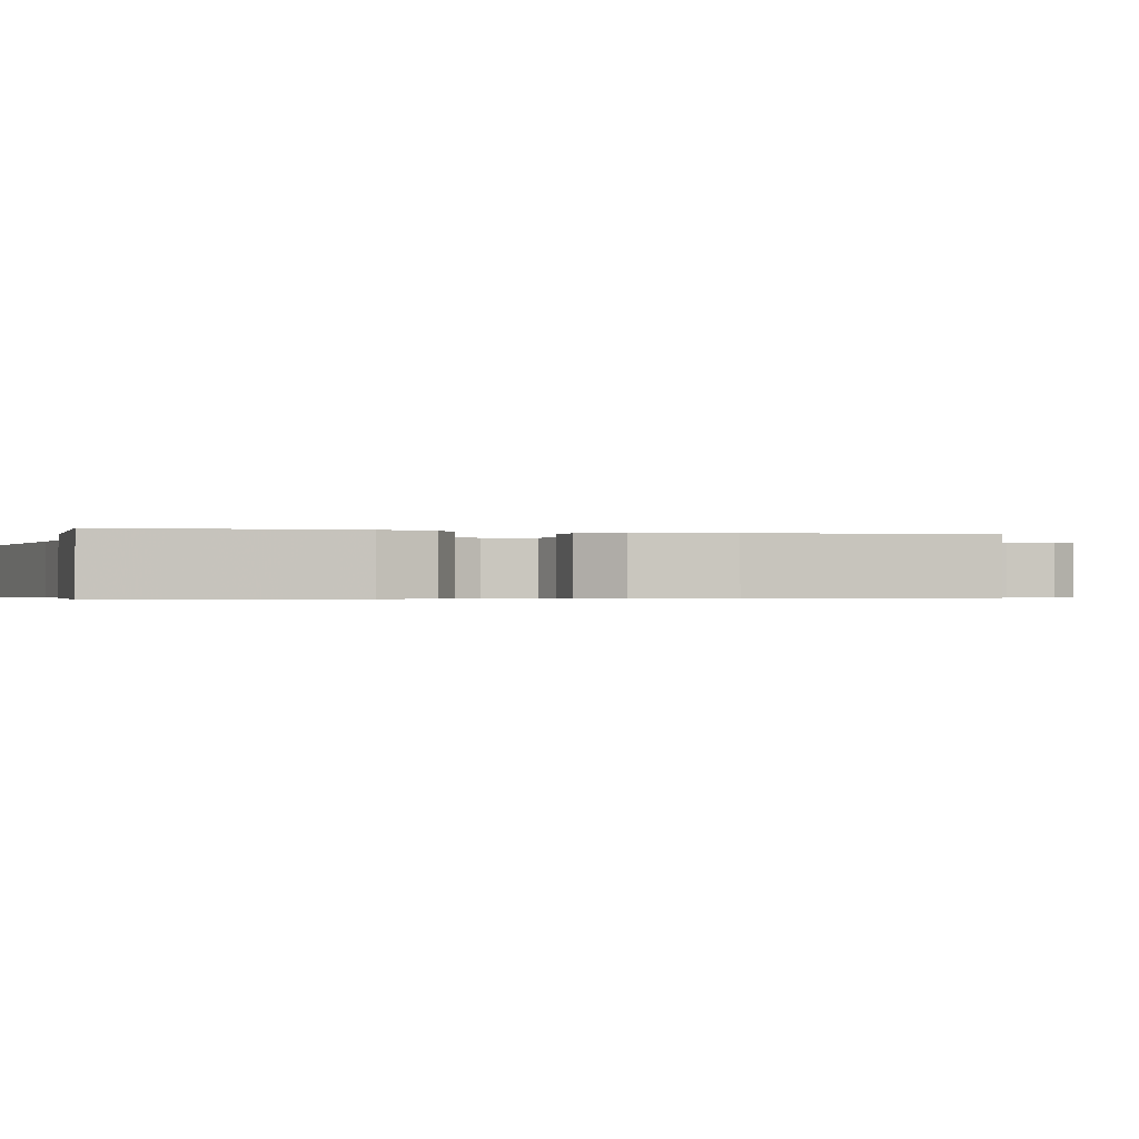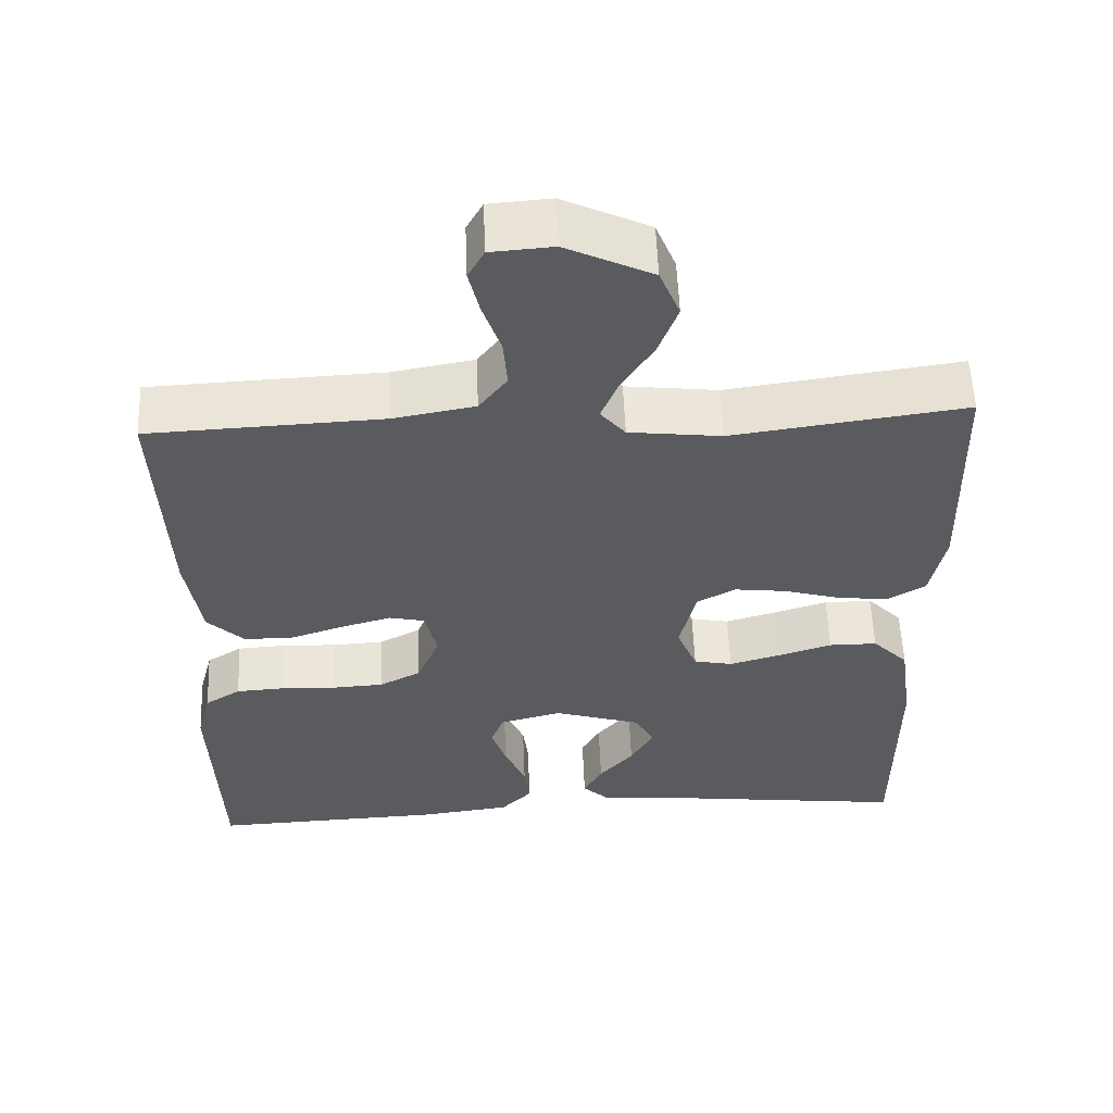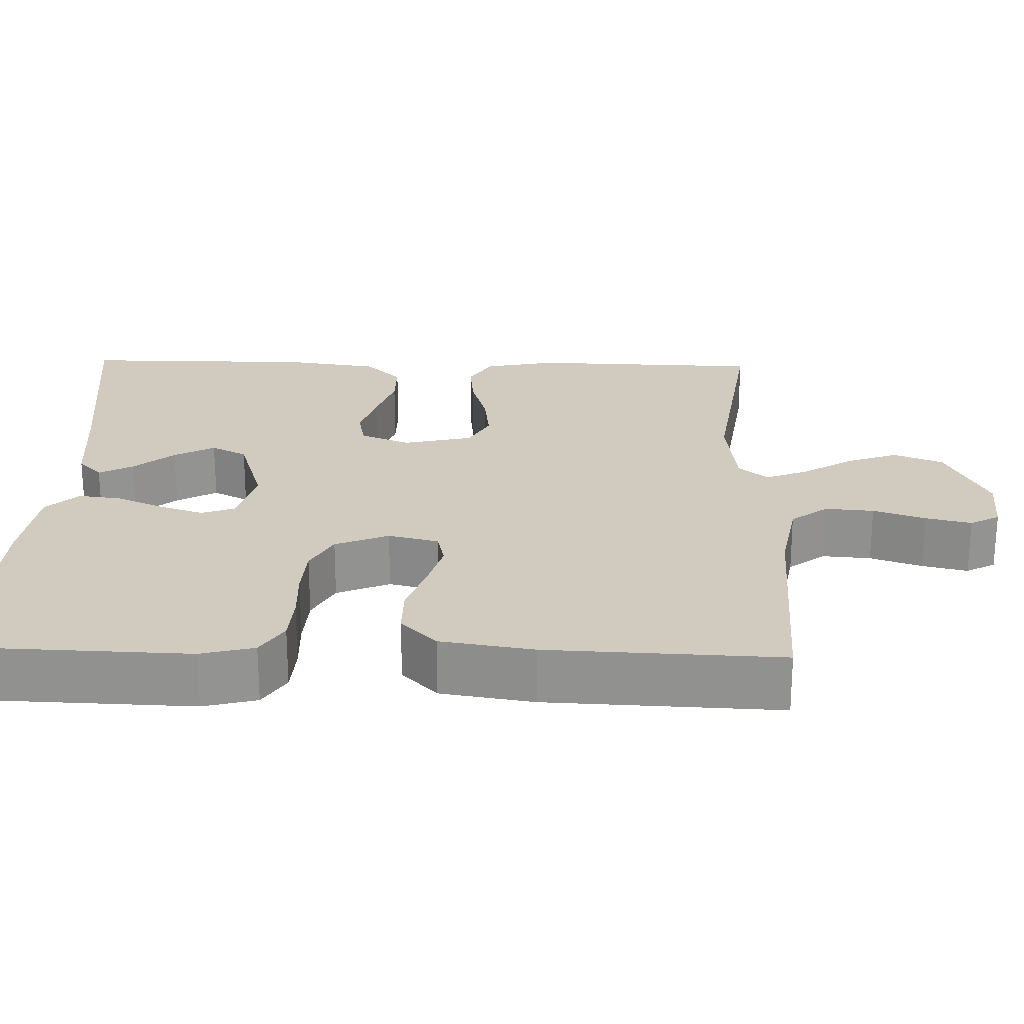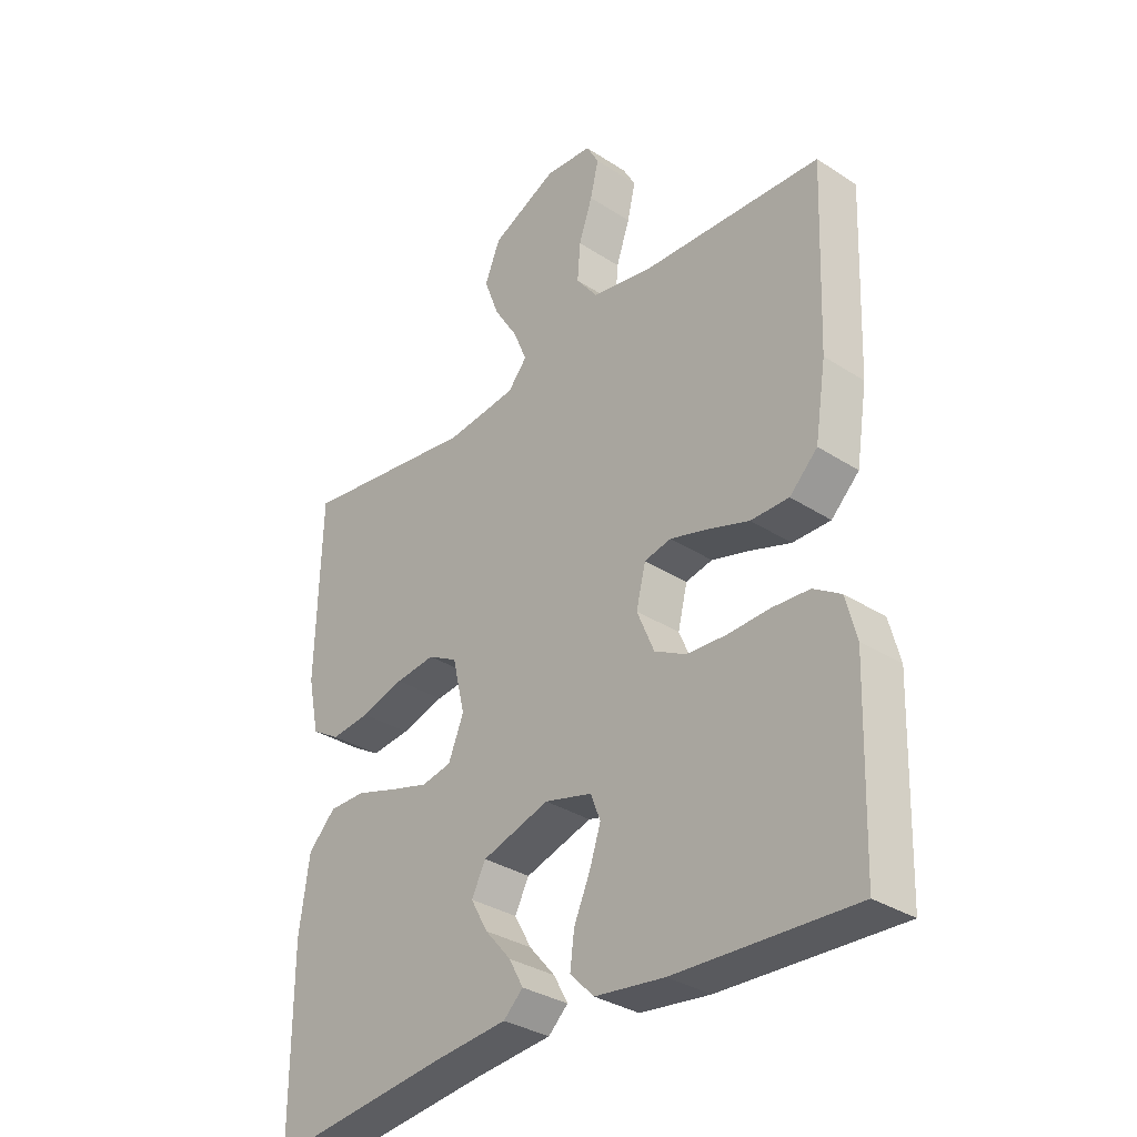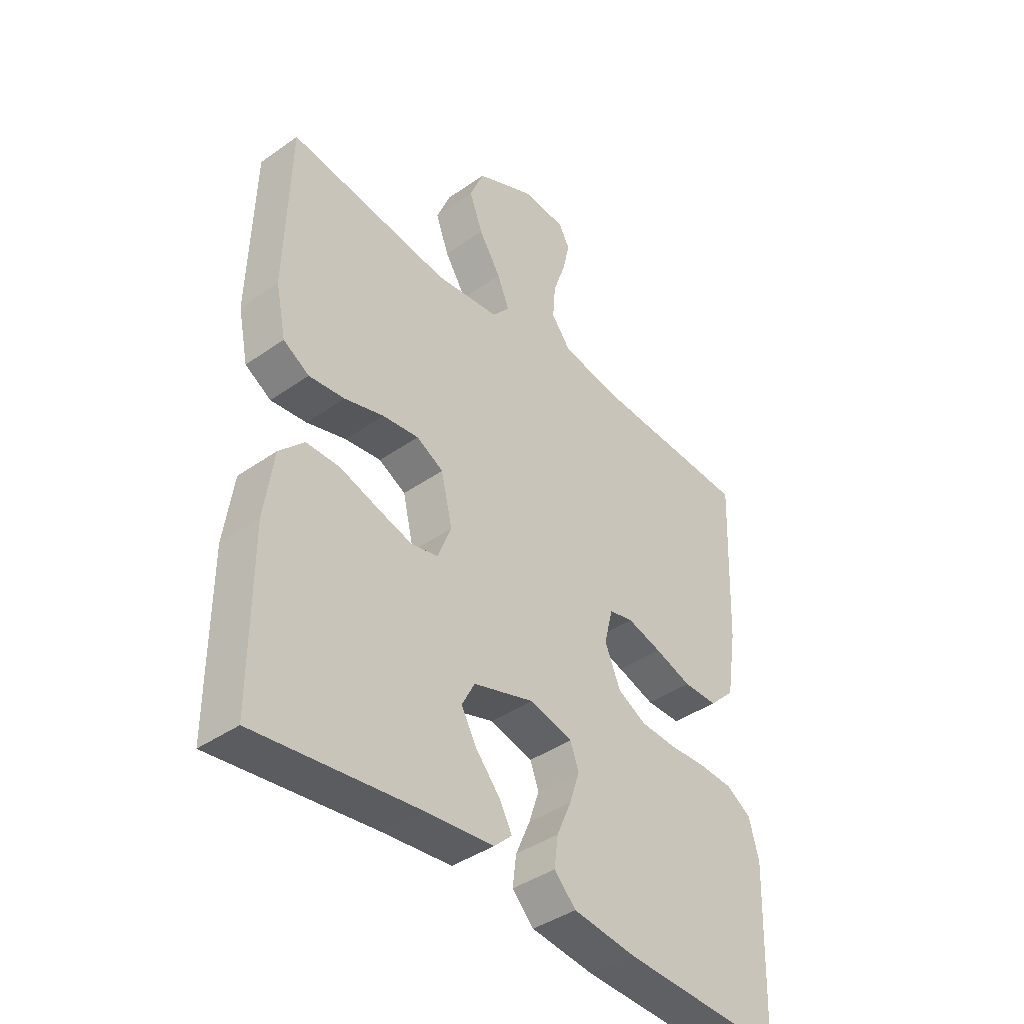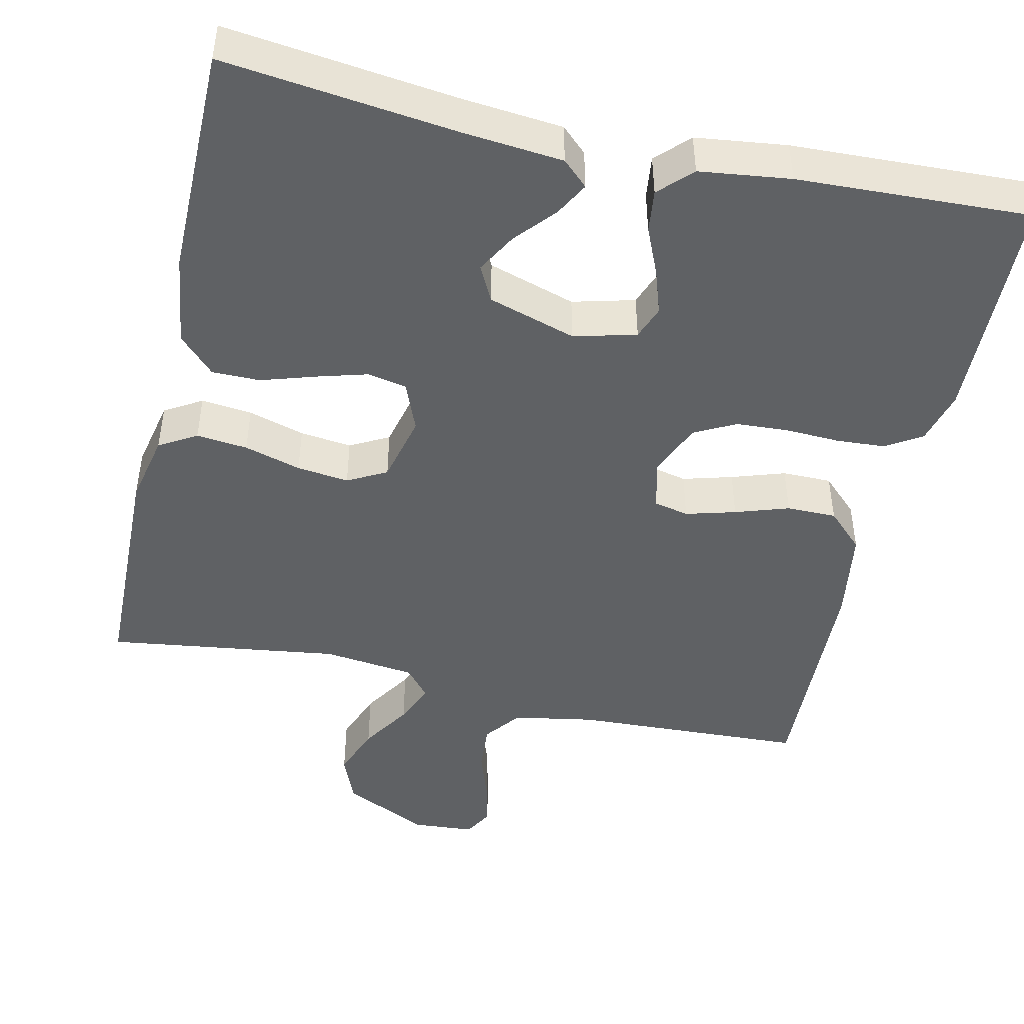
<metadata>
{"format":"obj","ext":"obj","renderer":"f3d","projection":"perspective","resolution":1024,"background":"white","views":[{"elev":-0.5,"azim":-106.7,"up":"+Y"},{"elev":56.2,"azim":-2.3,"up":"+Z"},{"elev":23.5,"azim":-88.4,"up":"+Y"},{"elev":-33.1,"azim":-131.7,"up":"+Z"},{"elev":-40.7,"azim":130.7,"up":"+Z"},{"elev":-46.3,"azim":167.2,"up":"+Y"}]}
</metadata>
<code>
v -0.5 0.07 0.5
v -0.2 0.07 0.514
v -0.095 0.07 0.533
v -0.059 0.07 0.58
v -0.064 0.07 0.643
v -0.087 0.07 0.71
v -0.101 0.07 0.769
v -0.08 0.07 0.807
v 0 0.07 0.813
v 0.111 0.07 0.76
v 0.137 0.07 0.696
v 0.112 0.07 0.629
v 0.071 0.07 0.564
v 0.049 0.07 0.51
v 0.081 0.07 0.472
v 0.2 0.07 0.458
v 0.5 0.07 0.5
v 0.508 0.07 0.2
v 0.489 0.07 0.109
v 0.441 0.07 0.08
v 0.375 0.07 0.087
v 0.302 0.07 0.108
v 0.235 0.07 0.116
v 0.185 0.07 0.089
v 0.164 0.07 0
v 0.19 0.07 -0.064
v 0.24 0.07 -0.074
v 0.306 0.07 -0.055
v 0.375 0.07 -0.033
v 0.437 0.07 -0.033
v 0.483 0.07 -0.08
v 0.5 0.07 -0.2
v 0.5 0.07 -0.5
v 0.2 0.07 -0.464
v 0.073 0.07 -0.452
v 0.04 0.07 -0.421
v 0.064 0.07 -0.377
v 0.108 0.07 -0.326
v 0.137 0.07 -0.274
v 0.113 0.07 -0.228
v 0 0.07 -0.193
v -0.08 0.07 -0.214
v -0.096 0.07 -0.257
v -0.077 0.07 -0.314
v -0.05 0.07 -0.376
v -0.043 0.07 -0.431
v -0.083 0.07 -0.472
v -0.2 0.07 -0.487
v -0.5 0.07 -0.5
v -0.51 0.07 -0.2
v -0.492 0.07 -0.131
v -0.446 0.07 -0.102
v -0.383 0.07 -0.098
v -0.313 0.07 -0.101
v -0.246 0.07 -0.097
v -0.193 0.07 -0.069
v -0.164 0.07 0
v -0.18 0.07 0.065
v -0.225 0.07 0.075
v -0.289 0.07 0.057
v -0.358 0.07 0.034
v -0.422 0.07 0.034
v -0.469 0.07 0.08
v -0.488 0.07 0.2
v -0.5 0 0.5
v -0.2 0 0.514
v -0.095 0 0.533
v -0.059 0 0.58
v -0.064 0 0.643
v -0.087 0 0.71
v -0.101 0 0.769
v -0.08 0 0.807
v 0 0 0.813
v 0.111 0 0.76
v 0.137 0 0.696
v 0.112 0 0.629
v 0.071 0 0.564
v 0.049 0 0.51
v 0.081 0 0.472
v 0.2 0 0.458
v 0.5 0 0.5
v 0.508 0 0.2
v 0.489 0 0.109
v 0.441 0 0.08
v 0.375 0 0.087
v 0.302 0 0.108
v 0.235 0 0.116
v 0.185 0 0.089
v 0.164 0 0
v 0.19 0 -0.064
v 0.24 0 -0.074
v 0.306 0 -0.055
v 0.375 0 -0.033
v 0.437 0 -0.033
v 0.483 0 -0.08
v 0.5 0 -0.2
v 0.5 0 -0.5
v 0.2 0 -0.464
v 0.073 0 -0.452
v 0.04 0 -0.421
v 0.064 0 -0.377
v 0.108 0 -0.326
v 0.137 0 -0.274
v 0.113 0 -0.228
v 0 0 -0.193
v -0.08 0 -0.214
v -0.096 0 -0.257
v -0.077 0 -0.314
v -0.05 0 -0.376
v -0.043 0 -0.431
v -0.083 0 -0.472
v -0.2 0 -0.487
v -0.5 0 -0.5
v -0.51 0 -0.2
v -0.492 0 -0.131
v -0.446 0 -0.102
v -0.383 0 -0.098
v -0.313 0 -0.101
v -0.246 0 -0.097
v -0.193 0 -0.069
v -0.164 0 0
v -0.18 0 0.065
v -0.225 0 0.075
v -0.289 0 0.057
v -0.358 0 0.034
v -0.422 0 0.034
v -0.469 0 0.08
v -0.488 0 0.2
f 63 64 1 2
f 60 61 62 63
f 59 60 63 2
f 58 59 2 3
f 57 58 3 4
f 51 52 53 54
f 51 54 55
f 50 51 55
f 49 50 55
f 48 49 55 56
f 44 45 46 47
f 43 44 47 48
f 42 43 48 56
f 35 36 37 38
f 34 35 38 39
f 33 34 39
f 32 33 39 40
f 28 29 30 31
f 27 28 31 32
f 26 27 32 40
f 19 20 21 22
f 19 22 23
f 16 17 18 19
f 15 16 19 23
f 14 15 23 24
f 10 11 12 13
f 10 13 14
f 9 10 14
f 8 9 14
f 5 6 7 8
f 5 8 14 24
f 41 42 56 57
f 41 57 4
f 25 26 40 41
f 25 41 4
f 4 5 24 25
f 66 65 128 127
f 127 126 125 124
f 66 127 124 123
f 67 66 123 122
f 68 67 122 121
f 118 117 116 115
f 119 118 115
f 119 115 114
f 119 114 113
f 120 119 113 112
f 111 110 109 108
f 112 111 108 107
f 120 112 107 106
f 102 101 100 99
f 103 102 99 98
f 103 98 97
f 104 103 97 96
f 95 94 93 92
f 96 95 92 91
f 104 96 91 90
f 86 85 84 83
f 87 86 83
f 83 82 81 80
f 87 83 80 79
f 88 87 79 78
f 77 76 75 74
f 78 77 74
f 78 74 73
f 78 73 72
f 72 71 70 69
f 88 78 72 69
f 121 120 106 105
f 68 121 105
f 105 104 90 89
f 68 105 89
f 89 88 69 68
f 1 65 66 2
f 2 66 67 3
f 3 67 68 4
f 4 68 69 5
f 5 69 70 6
f 6 70 71 7
f 7 71 72 8
f 8 72 73 9
f 9 73 74 10
f 10 74 75 11
f 11 75 76 12
f 12 76 77 13
f 13 77 78 14
f 14 78 79 15
f 15 79 80 16
f 16 80 81 17
f 17 81 82 18
f 18 82 83 19
f 19 83 84 20
f 20 84 85 21
f 21 85 86 22
f 22 86 87 23
f 23 87 88 24
f 24 88 89 25
f 25 89 90 26
f 26 90 91 27
f 27 91 92 28
f 28 92 93 29
f 29 93 94 30
f 30 94 95 31
f 31 95 96 32
f 32 96 97 33
f 33 97 98 34
f 34 98 99 35
f 35 99 100 36
f 36 100 101 37
f 37 101 102 38
f 38 102 103 39
f 39 103 104 40
f 40 104 105 41
f 41 105 106 42
f 42 106 107 43
f 43 107 108 44
f 44 108 109 45
f 45 109 110 46
f 46 110 111 47
f 47 111 112 48
f 48 112 113 49
f 49 113 114 50
f 50 114 115 51
f 51 115 116 52
f 52 116 117 53
f 53 117 118 54
f 54 118 119 55
f 55 119 120 56
f 56 120 121 57
f 57 121 122 58
f 58 122 123 59
f 59 123 124 60
f 60 124 125 61
f 61 125 126 62
f 62 126 127 63
f 63 127 128 64
f 64 128 65 1

</code>
